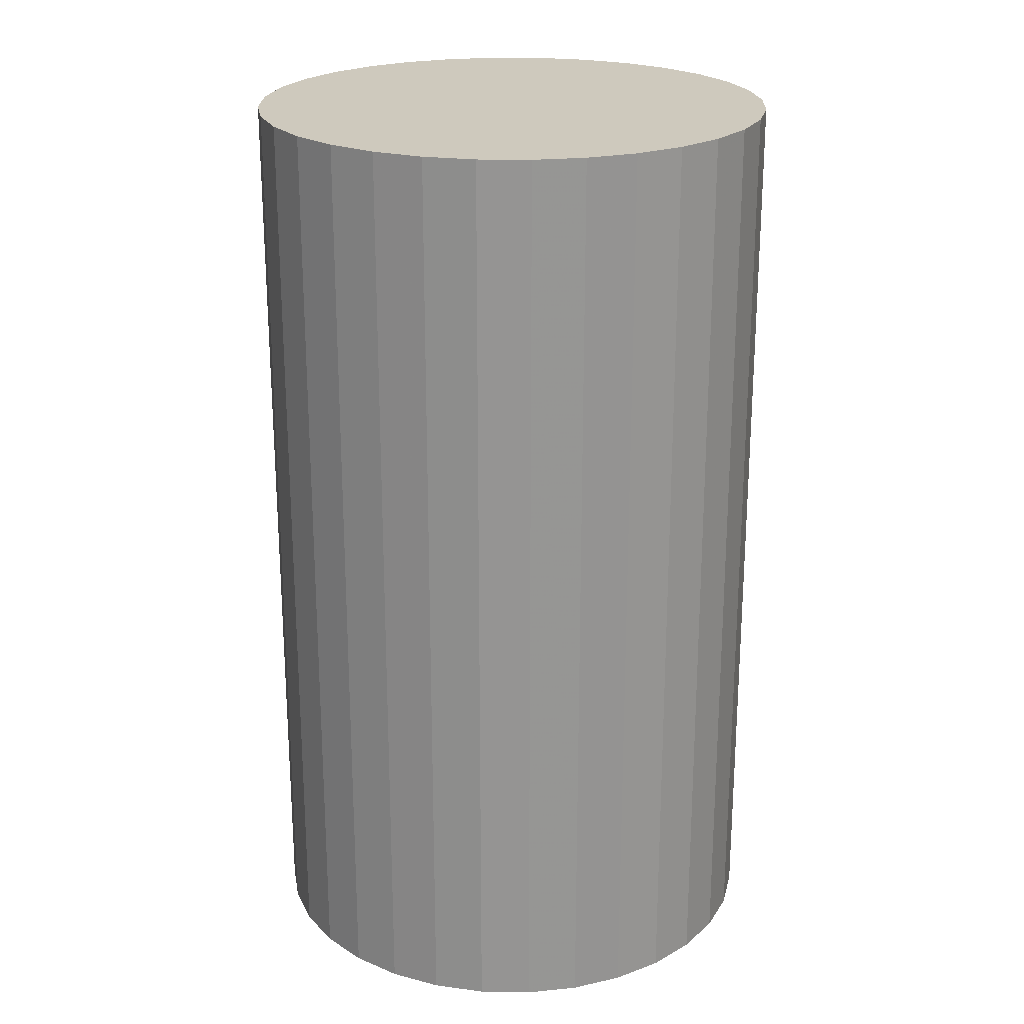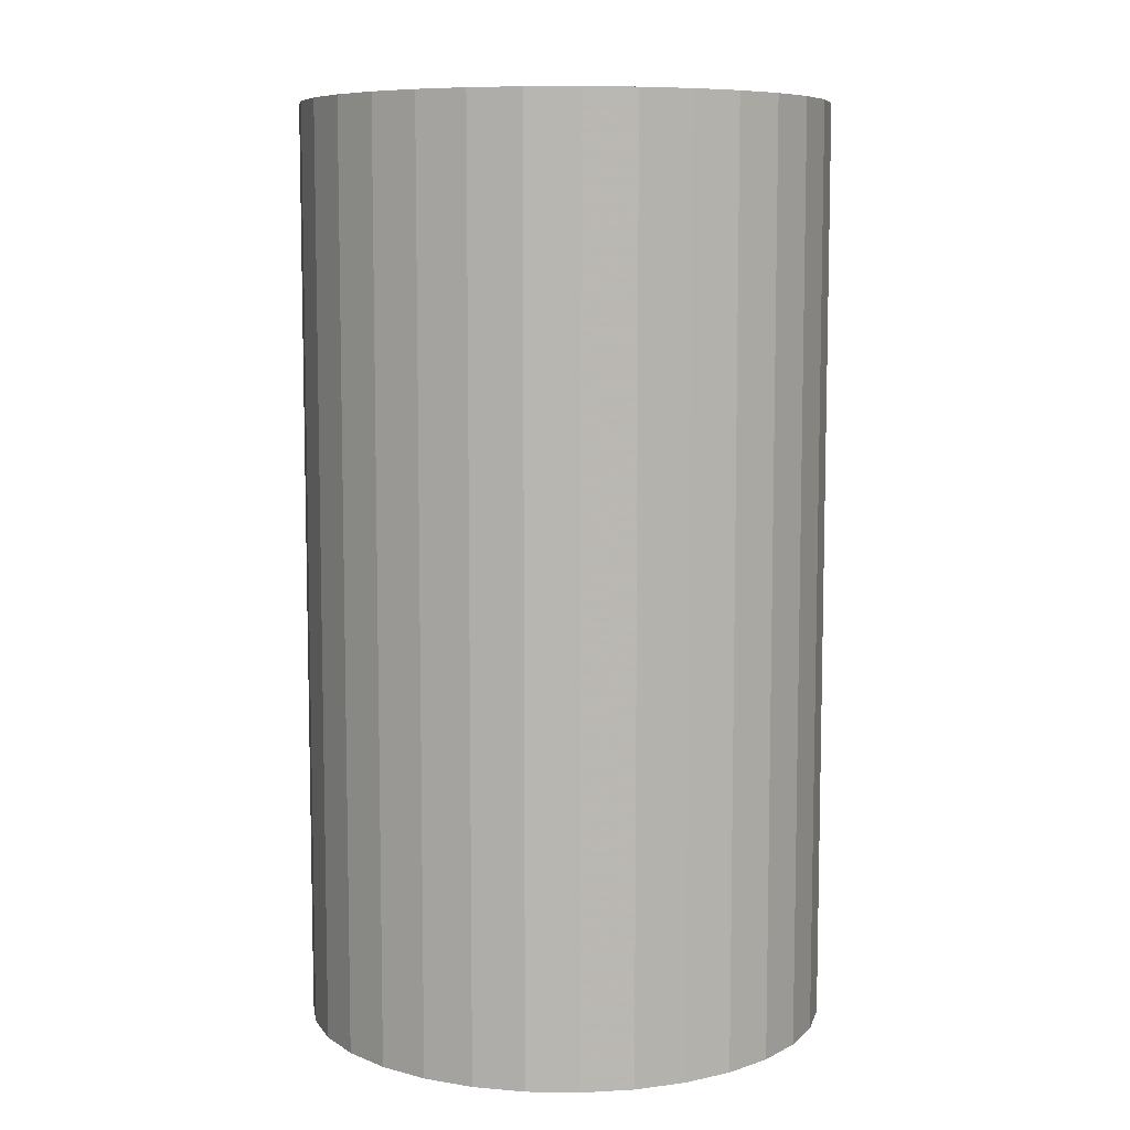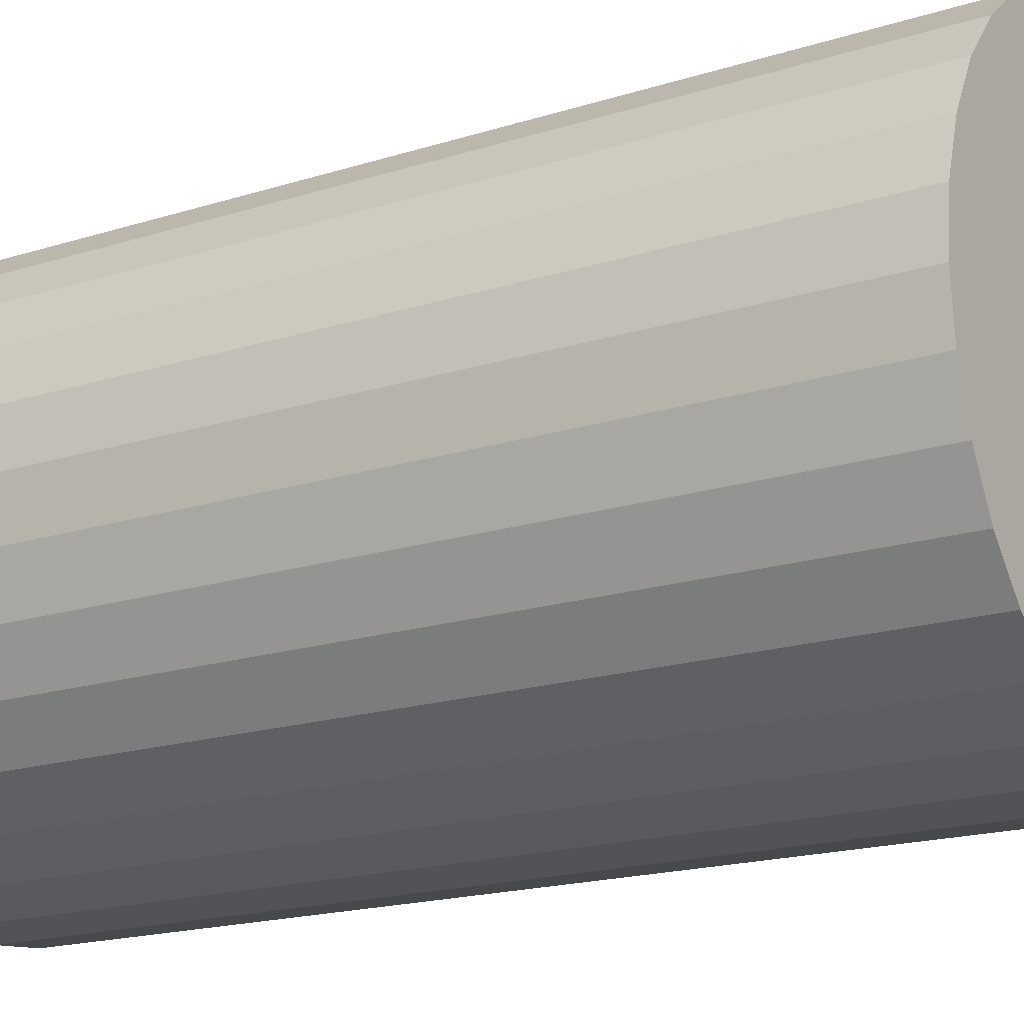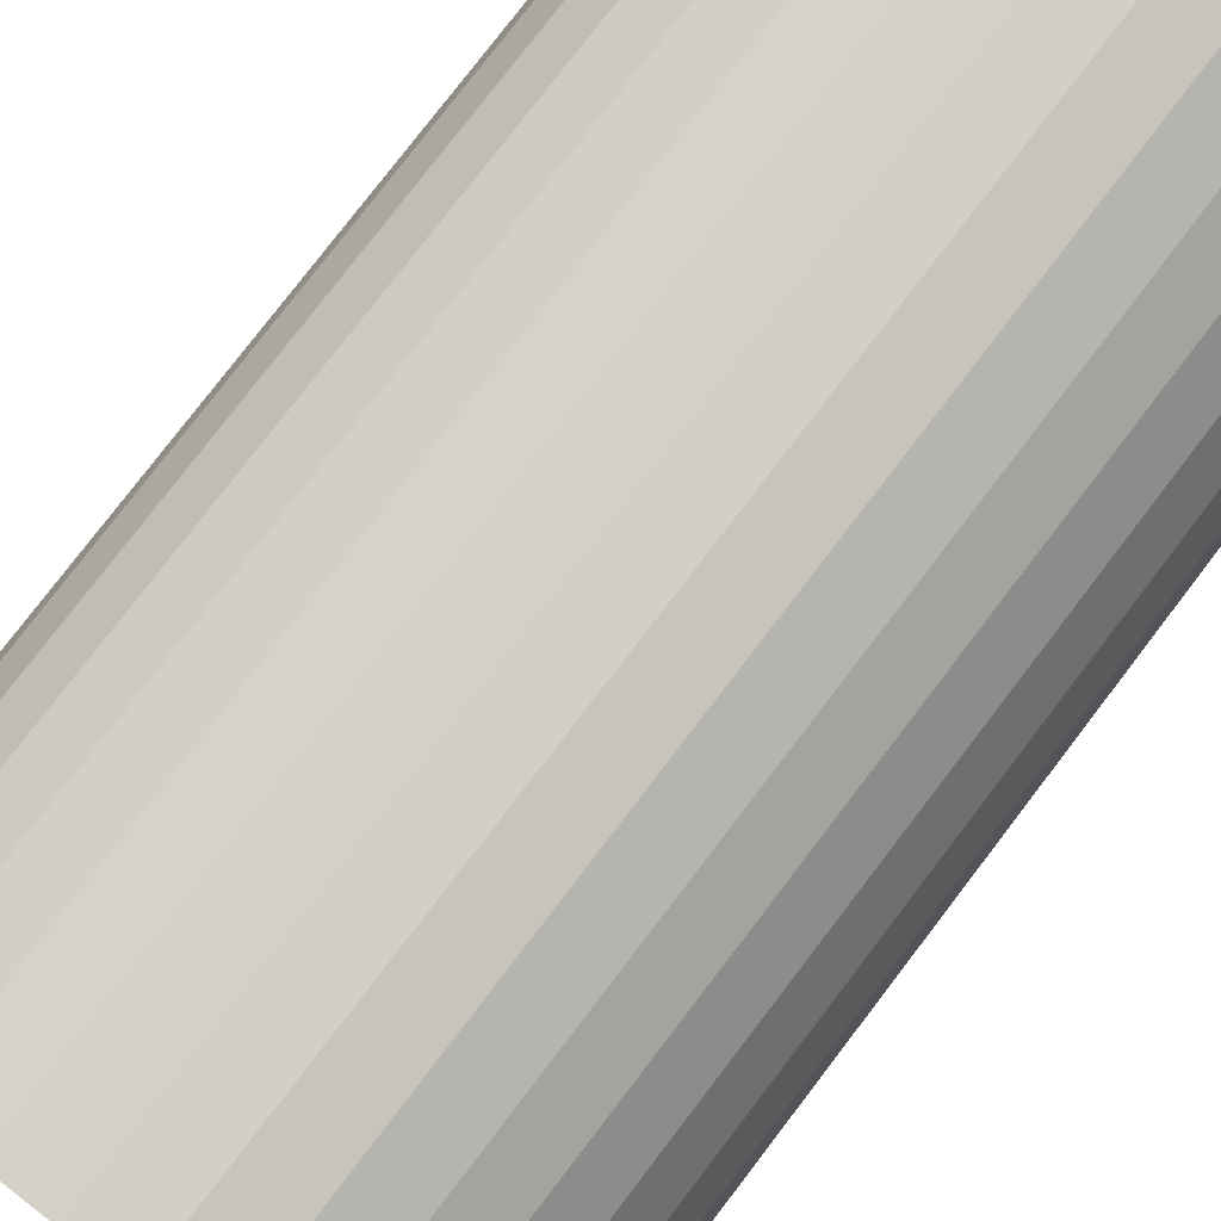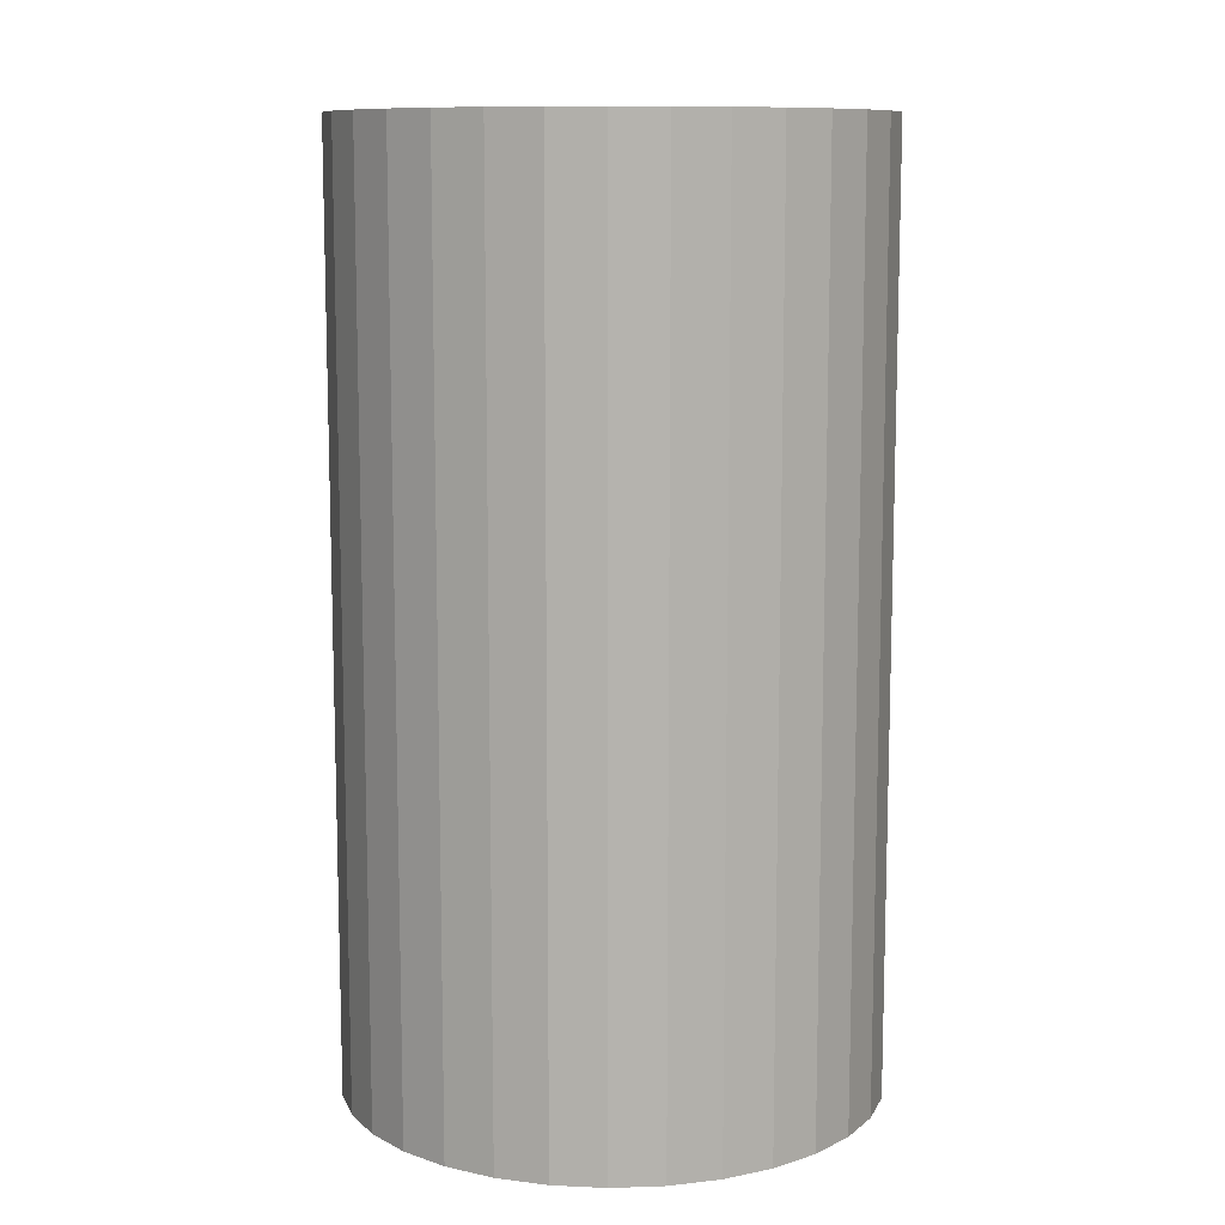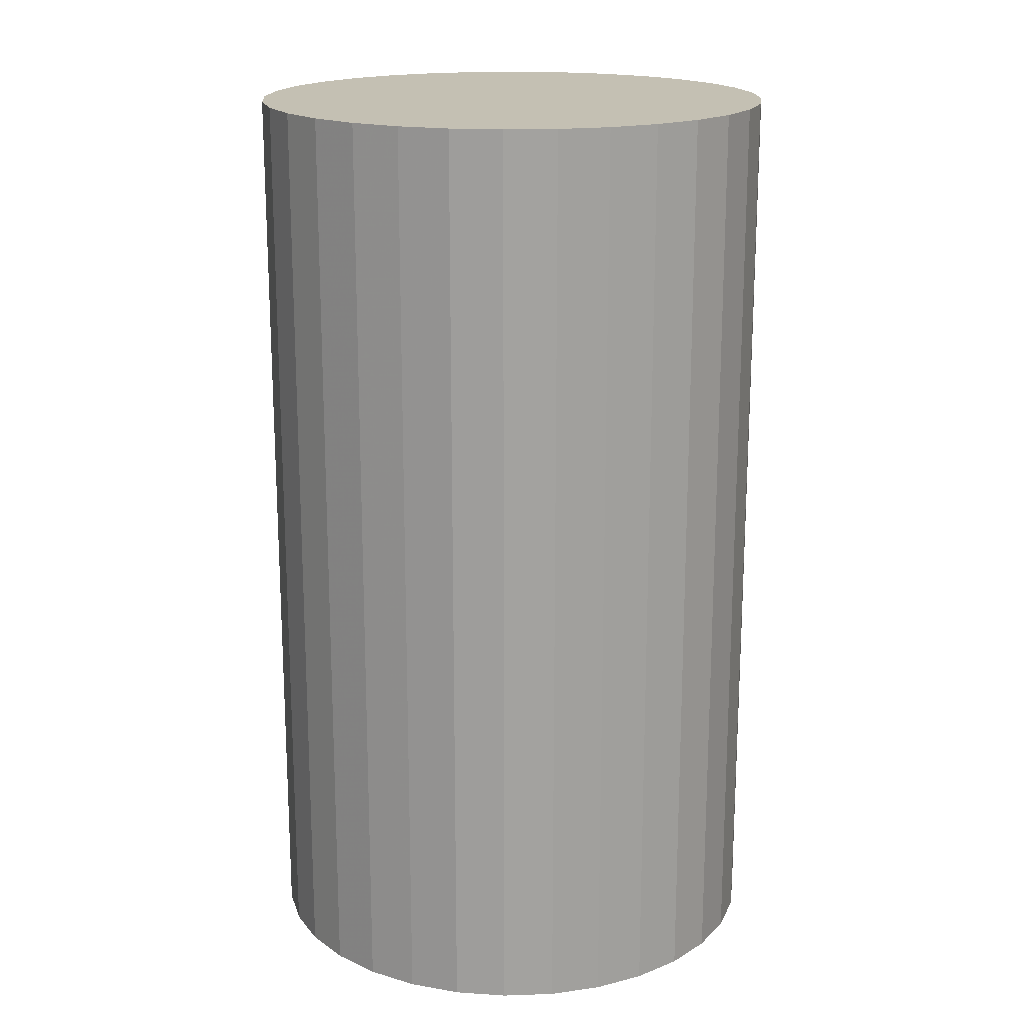
<metadata>
{"format":"obj","ext":"obj","renderer":"f3d","projection":"perspective","resolution":1024,"background":"white","views":[{"elev":22.7,"azim":153.5,"up":"+Z"},{"elev":8.0,"azim":64.4,"up":"+Z"},{"elev":-17.5,"azim":122.6,"up":"+Y"},{"elev":79.3,"azim":-142.5,"up":"+Y"},{"elev":10.4,"azim":135.9,"up":"+Z"},{"elev":18.0,"azim":-155.7,"up":"+Z"}]}
</metadata>
<code>
v 0 0 -0.03676
v 0.02095 0 -0.03676
v 0.02095 0 0.03676
v 0 0 0.03676
v 0.02055 0.004087 -0.03676
v 0.02055 0.004087 0.03676
v 0.01936 0.008017 -0.03676
v 0.01936 0.008017 0.03676
v 0.01742 0.01164 -0.03676
v 0.01742 0.01164 0.03676
v 0.01481 0.01481 -0.03676
v 0.01481 0.01481 0.03676
v 0.01164 0.01742 -0.03676
v 0.01164 0.01742 0.03676
v 0.008017 0.01936 -0.03676
v 0.008017 0.01936 0.03676
v 0.004087 0.02055 -0.03676
v 0.004087 0.02055 0.03676
v 0 0.02095 -0.03676
v 0 0.02095 0.03676
v -0.004087 0.02055 -0.03676
v -0.004087 0.02055 0.03676
v -0.008017 0.01936 -0.03676
v -0.008017 0.01936 0.03676
v -0.01164 0.01742 -0.03676
v -0.01164 0.01742 0.03676
v -0.01481 0.01481 -0.03676
v -0.01481 0.01481 0.03676
v -0.01742 0.01164 -0.03676
v -0.01742 0.01164 0.03676
v -0.01936 0.008017 -0.03676
v -0.01936 0.008017 0.03676
v -0.02055 0.004087 -0.03676
v -0.02055 0.004087 0.03676
v -0.02095 0 -0.03676
v -0.02095 0 0.03676
v -0.02055 -0.004087 -0.03676
v -0.02055 -0.004087 0.03676
v -0.01936 -0.008017 -0.03676
v -0.01936 -0.008017 0.03676
v -0.01742 -0.01164 -0.03676
v -0.01742 -0.01164 0.03676
v -0.01481 -0.01481 -0.03676
v -0.01481 -0.01481 0.03676
v -0.01164 -0.01742 -0.03676
v -0.01164 -0.01742 0.03676
v -0.008017 -0.01936 -0.03676
v -0.008017 -0.01936 0.03676
v -0.004087 -0.02055 -0.03676
v -0.004087 -0.02055 0.03676
v -0 -0.02095 -0.03676
v -0 -0.02095 0.03676
v 0.004087 -0.02055 -0.03676
v 0.004087 -0.02055 0.03676
v 0.008017 -0.01936 -0.03676
v 0.008017 -0.01936 0.03676
v 0.01164 -0.01742 -0.03676
v 0.01164 -0.01742 0.03676
v 0.01481 -0.01481 -0.03676
v 0.01481 -0.01481 0.03676
v 0.01742 -0.01164 -0.03676
v 0.01742 -0.01164 0.03676
v 0.01936 -0.008017 -0.03676
v 0.01936 -0.008017 0.03676
v 0.02055 -0.004087 -0.03676
v 0.02055 -0.004087 0.03676
f 2 1 5
f 2 5 3
f 3 5 6
f 3 6 4
f 5 1 7
f 5 7 6
f 6 7 8
f 6 8 4
f 7 1 9
f 7 9 8
f 8 9 10
f 8 10 4
f 9 1 11
f 9 11 10
f 10 11 12
f 10 12 4
f 11 1 13
f 11 13 12
f 12 13 14
f 12 14 4
f 13 1 15
f 13 15 14
f 14 15 16
f 14 16 4
f 15 1 17
f 15 17 16
f 16 17 18
f 16 18 4
f 17 1 19
f 17 19 18
f 18 19 20
f 18 20 4
f 19 1 21
f 19 21 20
f 20 21 22
f 20 22 4
f 21 1 23
f 21 23 22
f 22 23 24
f 22 24 4
f 23 1 25
f 23 25 24
f 24 25 26
f 24 26 4
f 25 1 27
f 25 27 26
f 26 27 28
f 26 28 4
f 27 1 29
f 27 29 28
f 28 29 30
f 28 30 4
f 29 1 31
f 29 31 30
f 30 31 32
f 30 32 4
f 31 1 33
f 31 33 32
f 32 33 34
f 32 34 4
f 33 1 35
f 33 35 34
f 34 35 36
f 34 36 4
f 35 1 37
f 35 37 36
f 36 37 38
f 36 38 4
f 37 1 39
f 37 39 38
f 38 39 40
f 38 40 4
f 39 1 41
f 39 41 40
f 40 41 42
f 40 42 4
f 41 1 43
f 41 43 42
f 42 43 44
f 42 44 4
f 43 1 45
f 43 45 44
f 44 45 46
f 44 46 4
f 45 1 47
f 45 47 46
f 46 47 48
f 46 48 4
f 47 1 49
f 47 49 48
f 48 49 50
f 48 50 4
f 49 1 51
f 49 51 50
f 50 51 52
f 50 52 4
f 51 1 53
f 51 53 52
f 52 53 54
f 52 54 4
f 53 1 55
f 53 55 54
f 54 55 56
f 54 56 4
f 55 1 57
f 55 57 56
f 56 57 58
f 56 58 4
f 57 1 59
f 57 59 58
f 58 59 60
f 58 60 4
f 59 1 61
f 59 61 60
f 60 61 62
f 60 62 4
f 61 1 63
f 61 63 62
f 62 63 64
f 62 64 4
f 63 1 65
f 63 65 64
f 64 65 66
f 64 66 4
f 65 1 2
f 65 2 66
f 66 2 3
f 66 3 4

</code>
